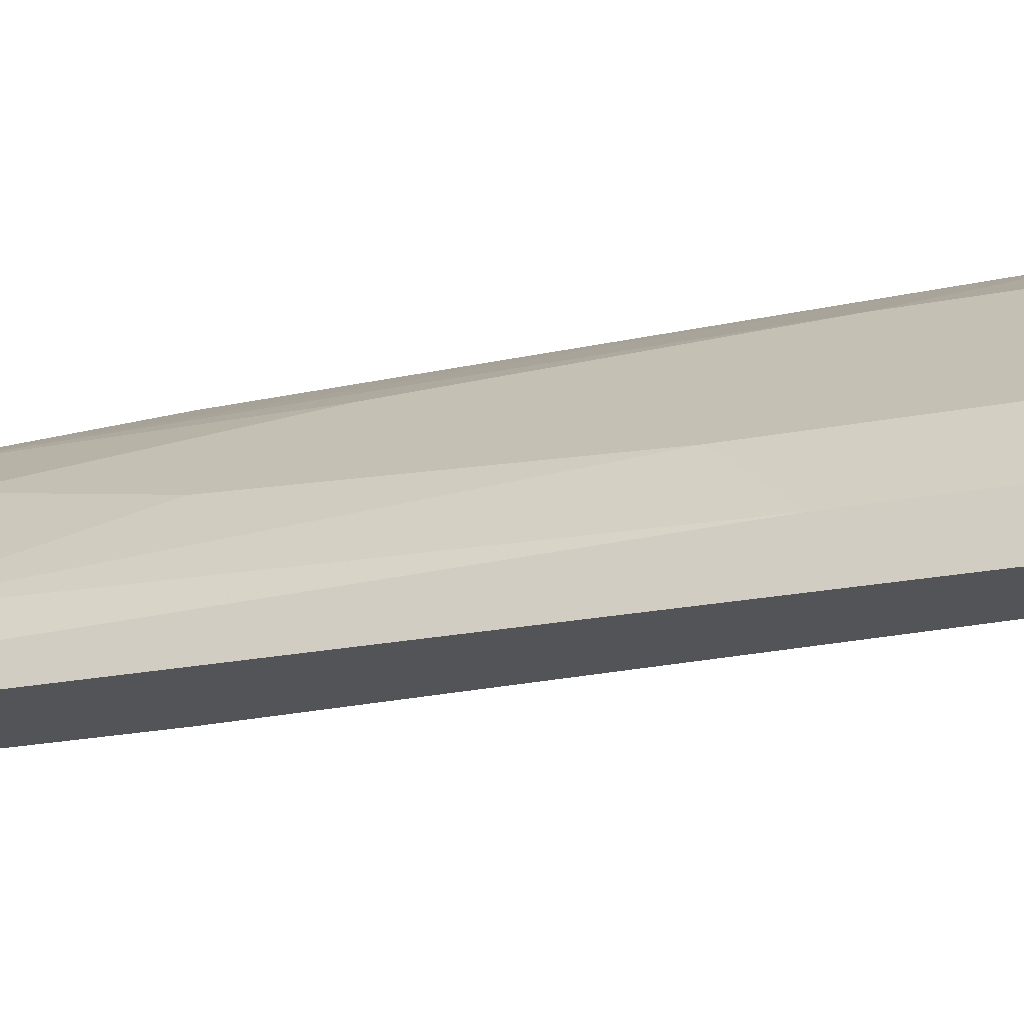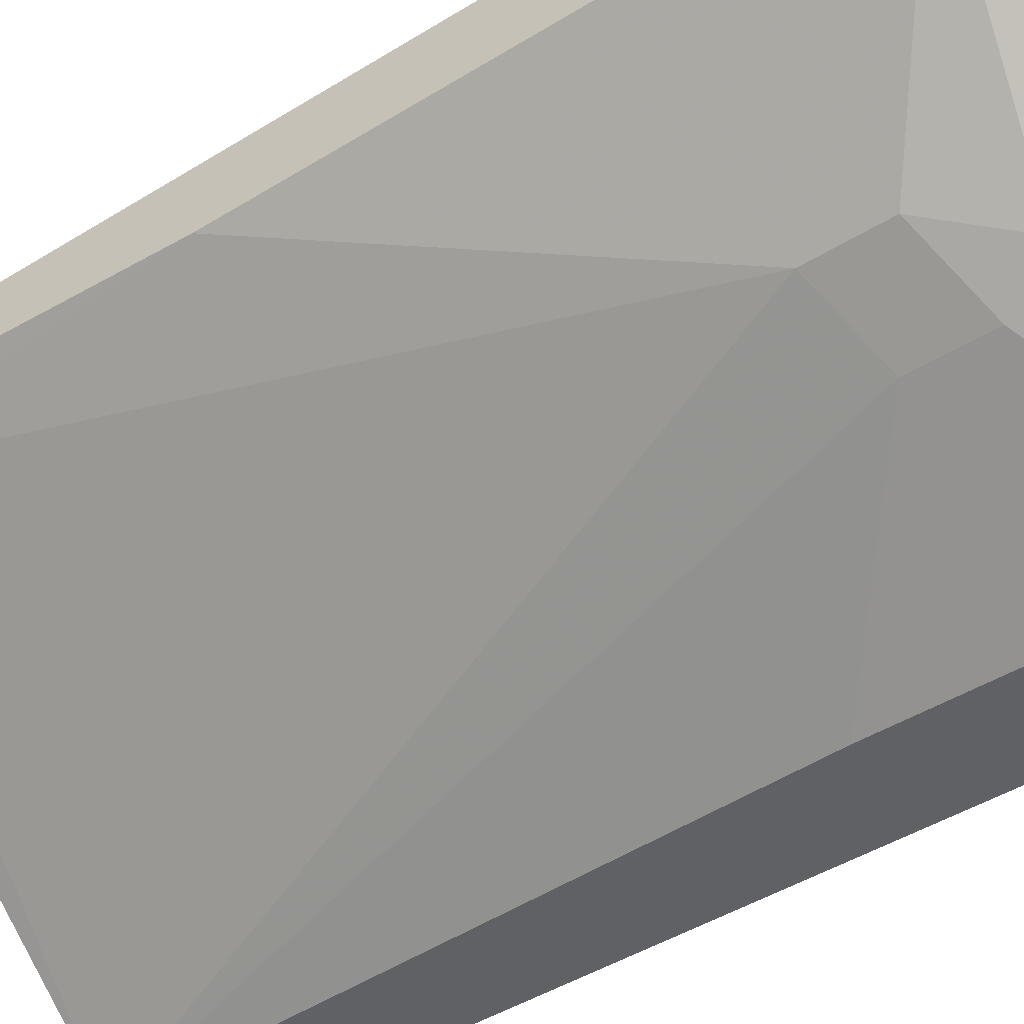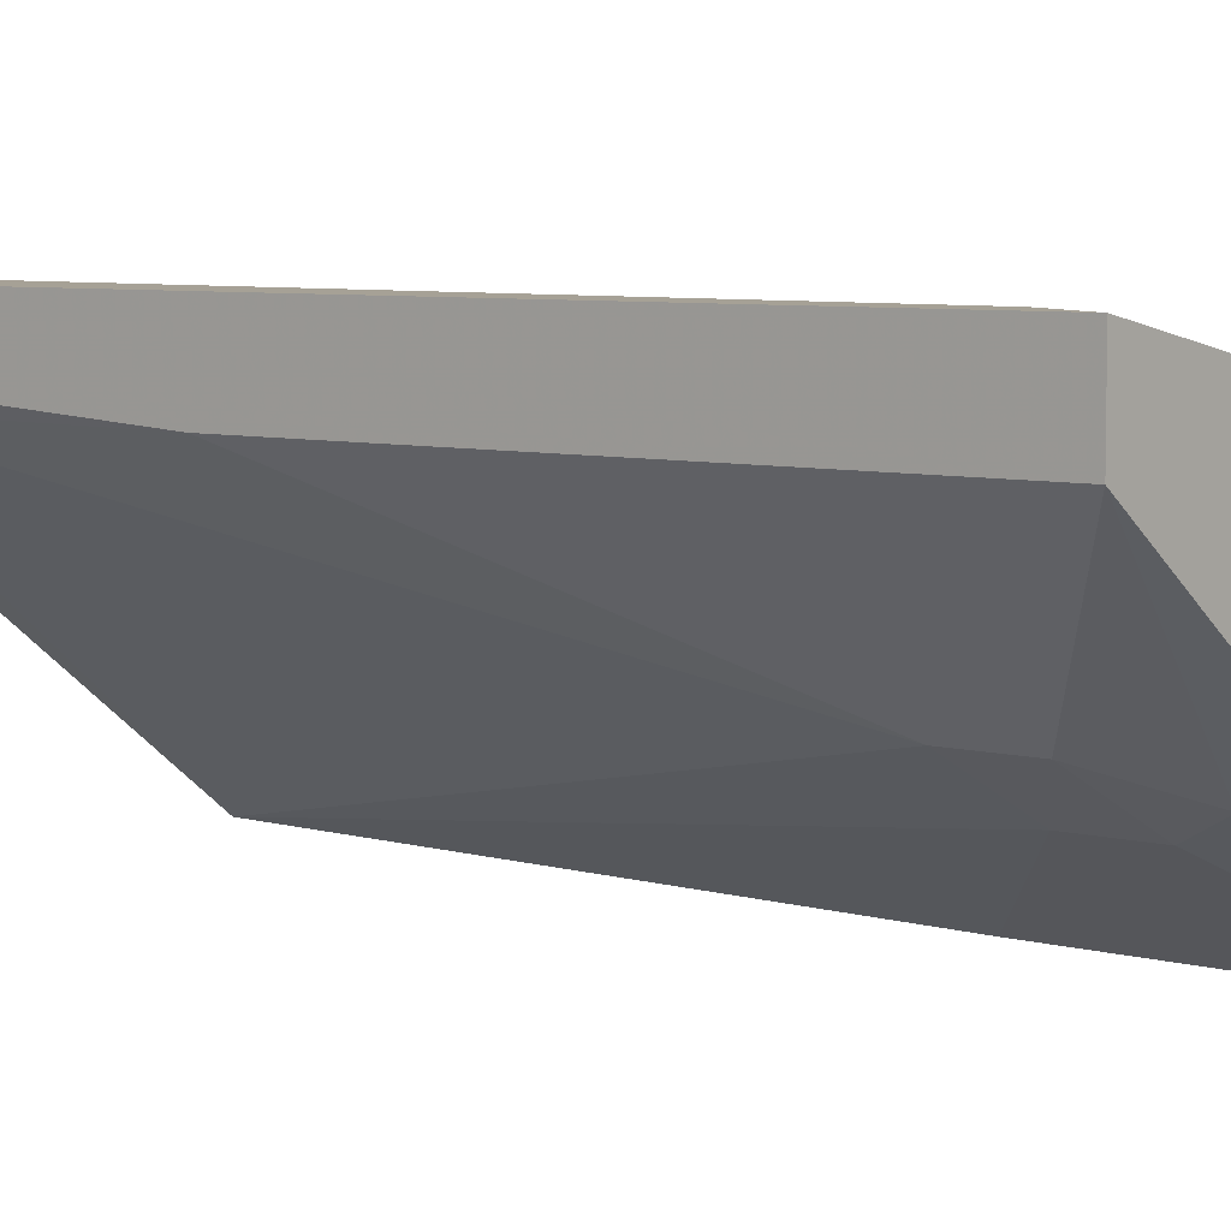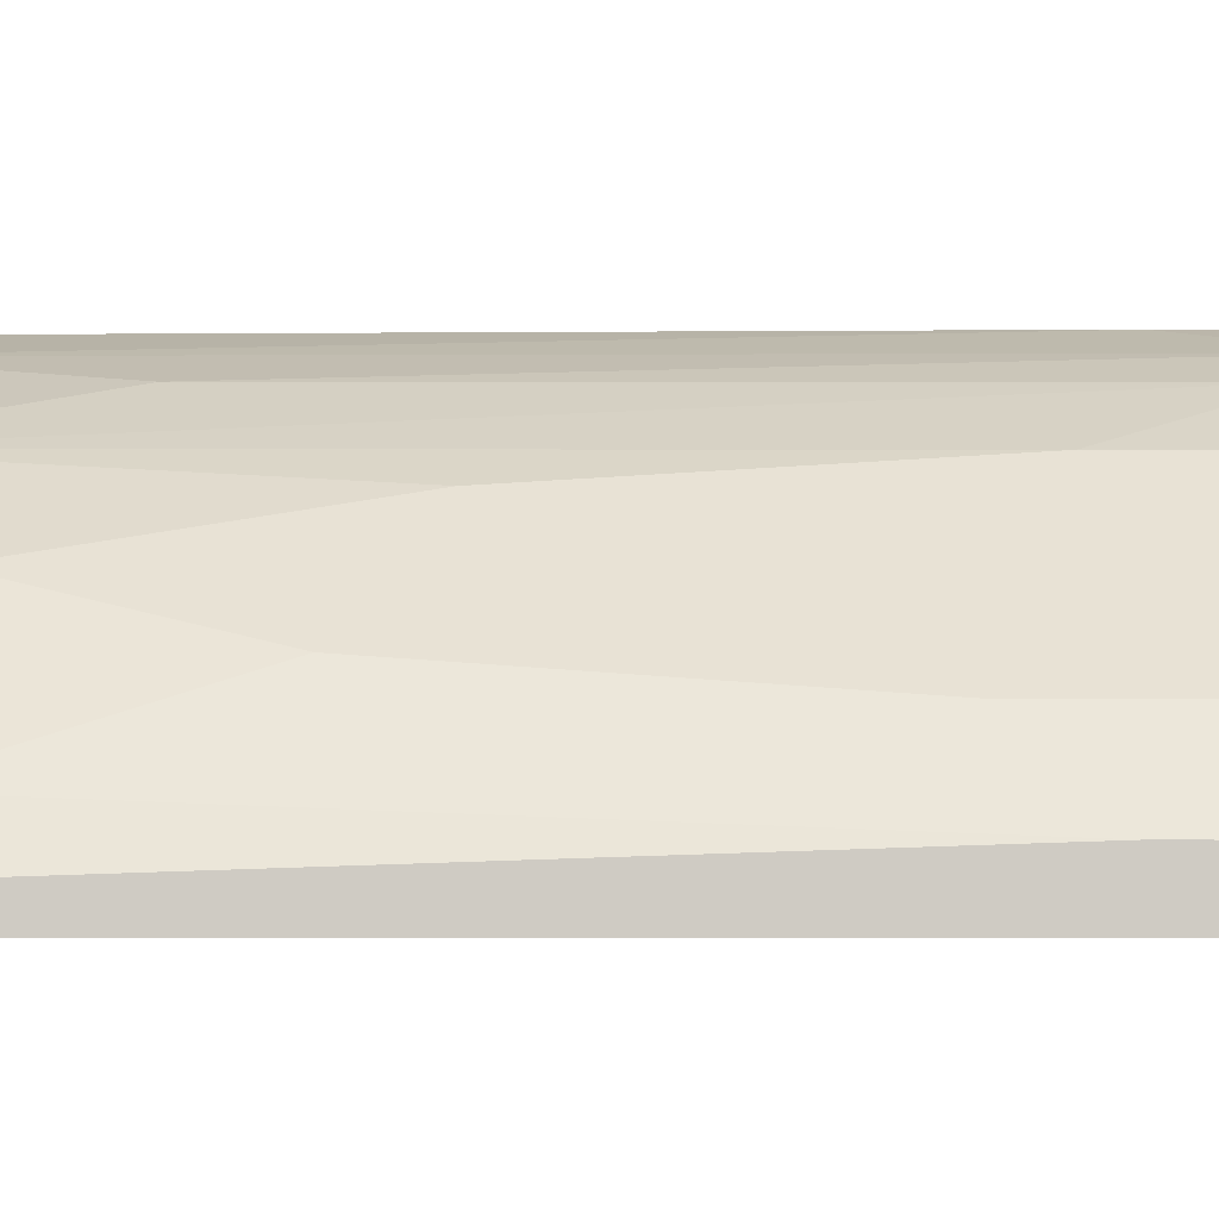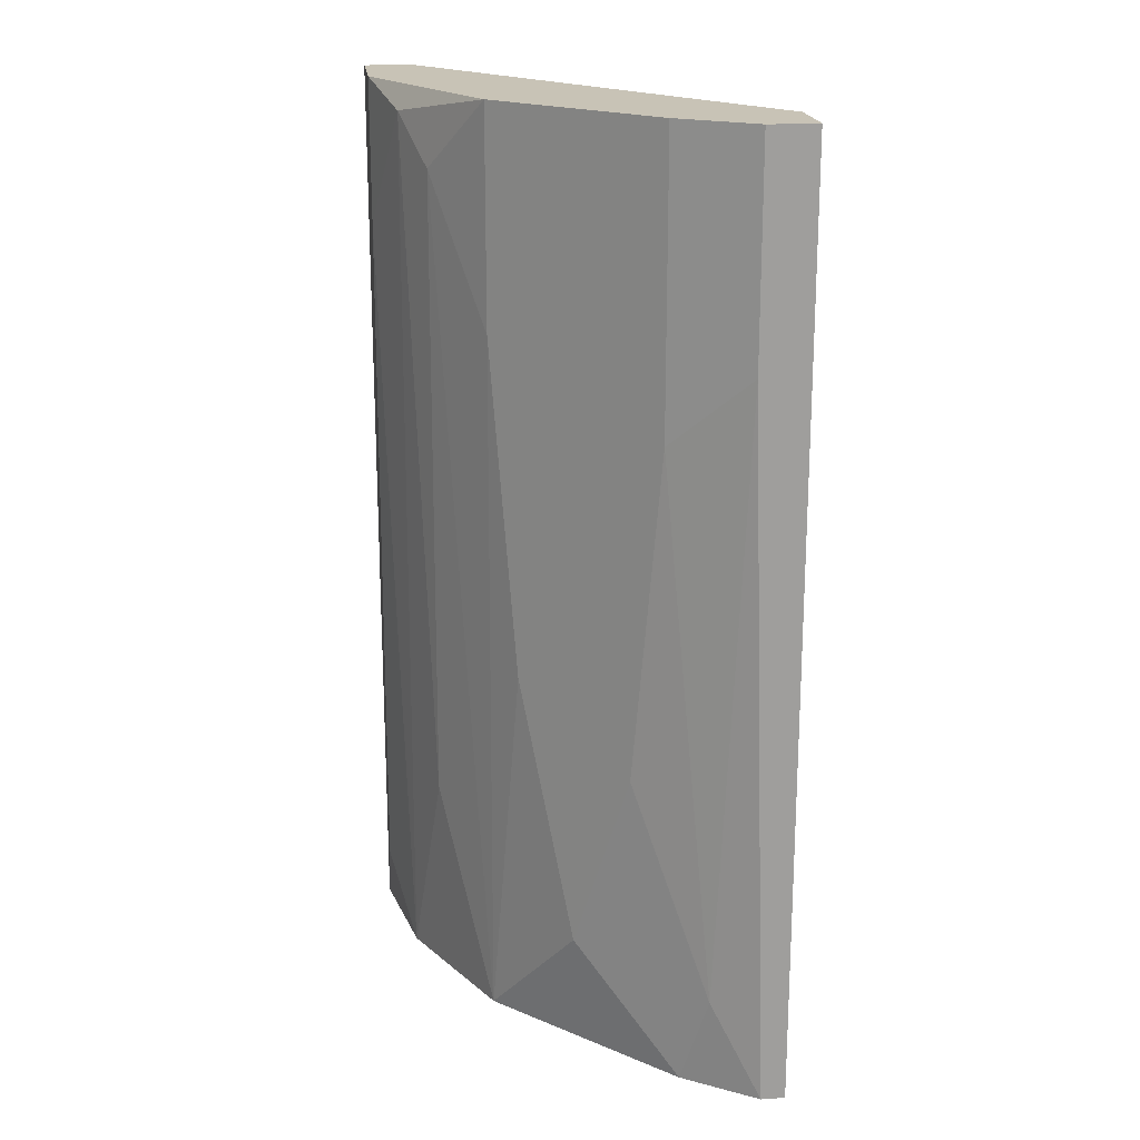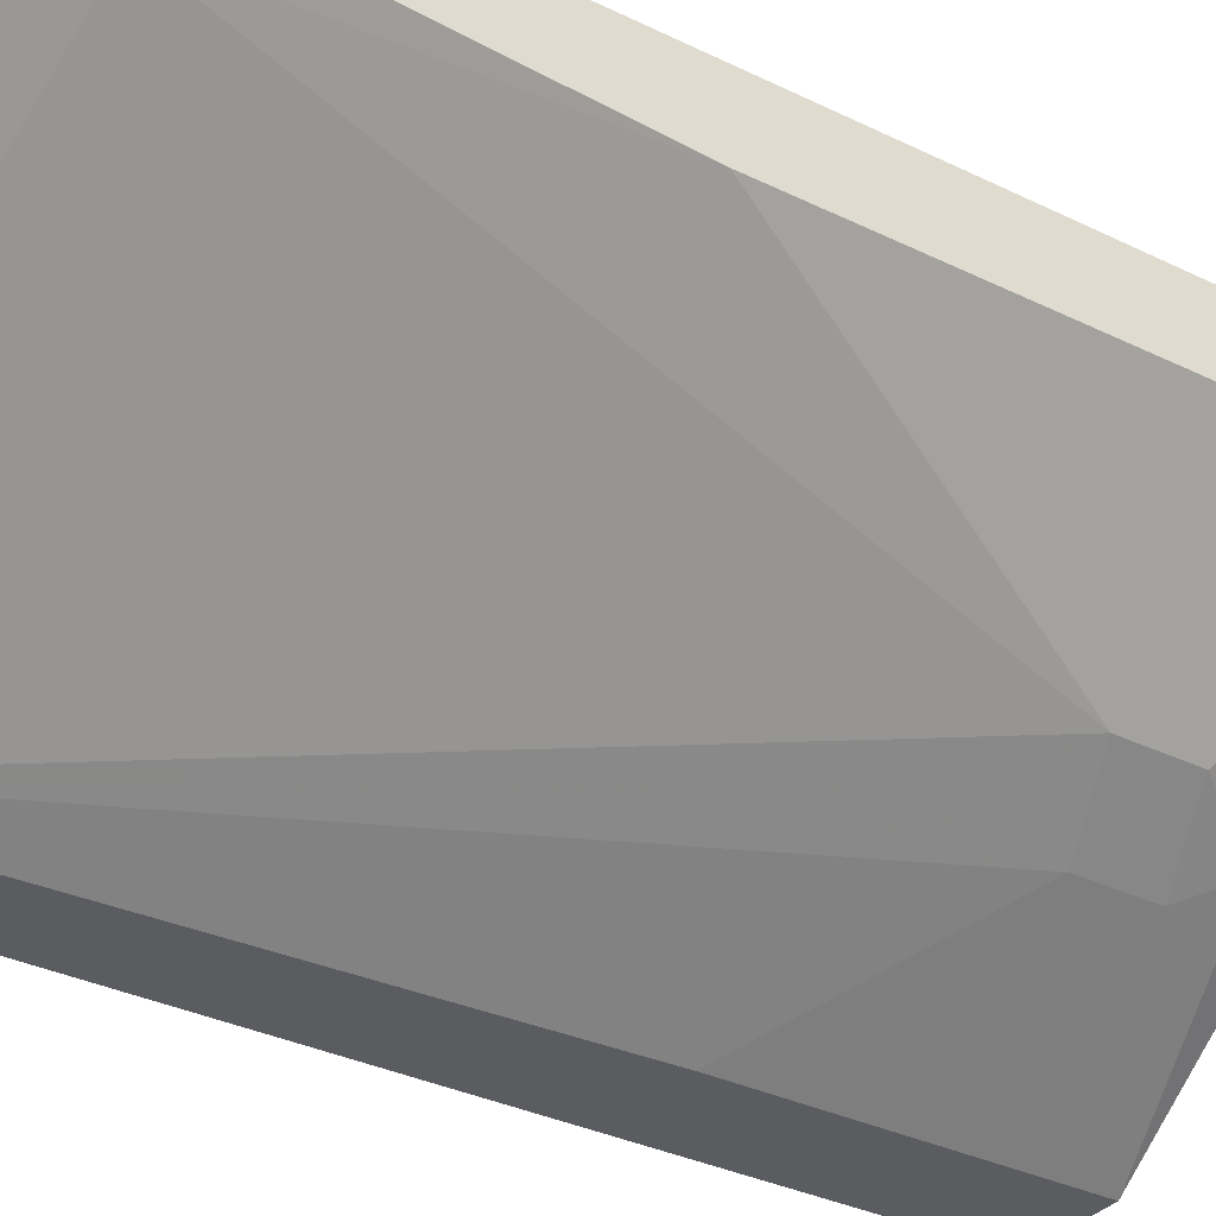
<metadata>
{"format":"obj","ext":"obj","renderer":"f3d","projection":"perspective","resolution":1024,"background":"white","views":[{"elev":-23.3,"azim":-71.7,"up":"+Y"},{"elev":-45.8,"azim":125.4,"up":"+Y"},{"elev":6.2,"azim":129.8,"up":"+Y"},{"elev":-4.7,"azim":-92.2,"up":"+Y"},{"elev":19.4,"azim":-97.3,"up":"+Z"},{"elev":-33.8,"azim":56.4,"up":"+Y"}]}
</metadata>
<code>
v -0.01574 0.05304 0.02921
v 0.007911 0.06556 0.06538
v 0.002343 0.06556 0.06538
v -0.01574 0.04469 0.06538
v 0.007911 0.06139 0.01112
v -0.01435 0.04469 0.01112
v 0.000953 0.06417 0.01112
v -0.01992 0.04748 0.06538
v -0.01992 0.04609 0.01112
v -0.000439 0.05304 0.02225
v -0.008786 0.05999 0.06538
v 0.007911 0.06278 0.06538
v -0.007394 0.05999 0.01112
v 0.007911 0.06556 0.01112
v -0.01992 0.04469 0.06538
v -0.004615 0.06278 0.0612
v -0.01296 0.05582 0.01808
v -0.01992 0.04469 0.01112
v -0.01714 0.05165 0.06538
v 0.007911 0.06139 0.04311
v -0.004615 0.05026 0.01668
v -0.01853 0.04887 0.01668
v 0.005127 0.06556 0.01529
v -0.003223 0.06278 0.02364
v -0.001831 0.06417 0.06399
v -0.01435 0.04469 0.02921
v -0.01018 0.0586 0.03338
v 0.006519 0.06139 0.06259
v -0.01714 0.05026 0.01112
v -0.003223 0.05165 0.0139
v -0.01714 0.05165 0.04868
v 0.002343 0.06556 0.05703
v -0.004615 0.05026 0.02086
v -0.000439 0.05304 0.01808
v -0.01992 0.04748 0.05285
v -0.008786 0.05999 0.05285
f 27 31 36
f 2 3 4
f 5 6 7
f 4 3 8
f 7 6 9
f 8 3 11
f 2 4 12
f 5 2 12
f 7 9 13
f 3 2 14
f 2 5 14
f 5 7 14
f 6 4 15
f 4 8 15
f 8 9 15
f 9 6 18
f 6 15 18
f 15 9 18
f 8 11 19
f 10 5 20
f 5 12 20
f 3 14 23
f 14 7 23
f 7 13 24
f 13 16 24
f 24 16 25
f 11 3 25
f 16 11 25
f 7 24 25
f 4 6 26
f 6 21 26
f 17 1 27
f 13 17 27
f 4 10 28
f 12 4 28
f 10 20 28
f 20 12 28
f 13 9 29
f 1 17 29
f 17 13 29
f 9 22 29
f 22 1 29
f 6 5 30
f 21 6 30
f 8 19 31
f 19 11 31
f 1 22 31
f 27 1 31
f 3 23 32
f 23 7 32
f 25 3 32
f 7 25 32
f 10 4 33
f 21 10 33
f 4 26 33
f 26 21 33
f 5 10 34
f 10 21 34
f 30 5 34
f 21 30 34
f 9 8 35
f 22 9 35
f 8 31 35
f 31 22 35
f 11 16 36
f 16 13 36
f 13 27 36
f 31 11 36

</code>
